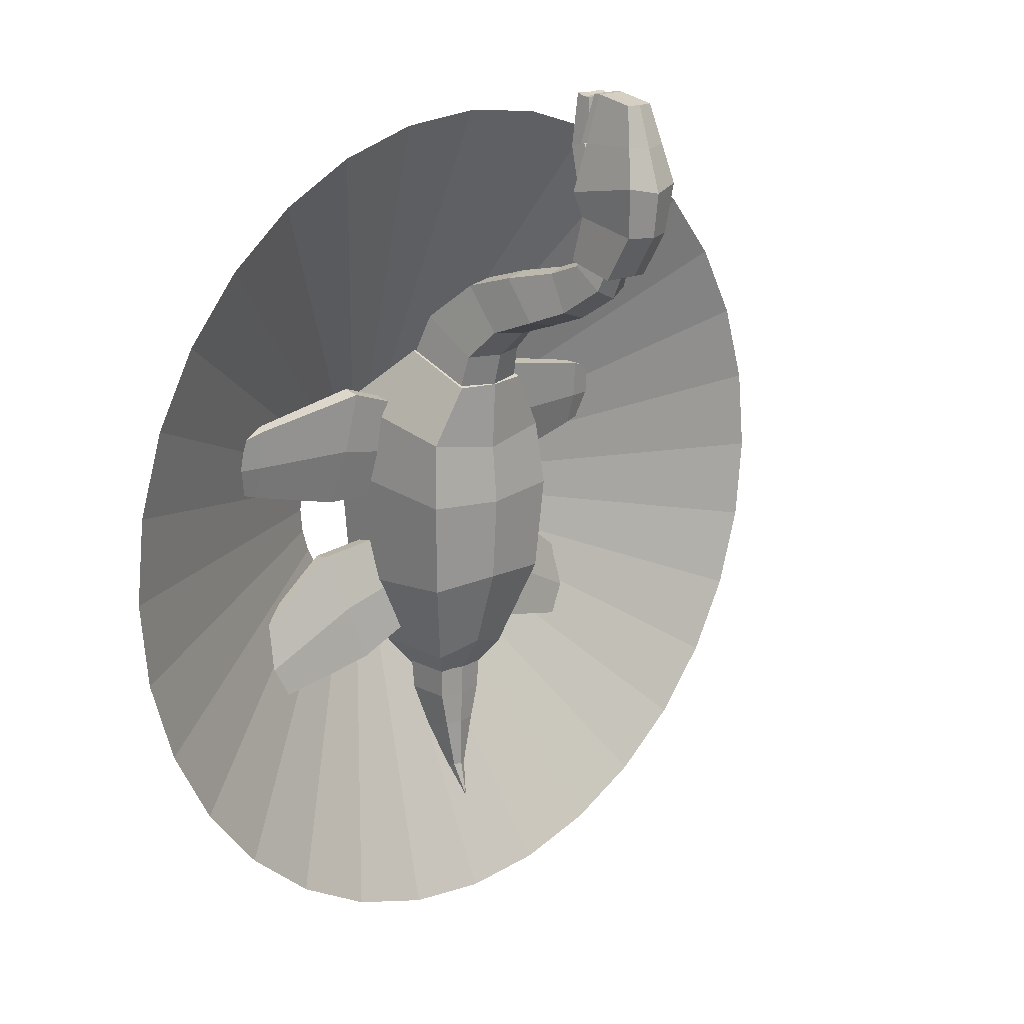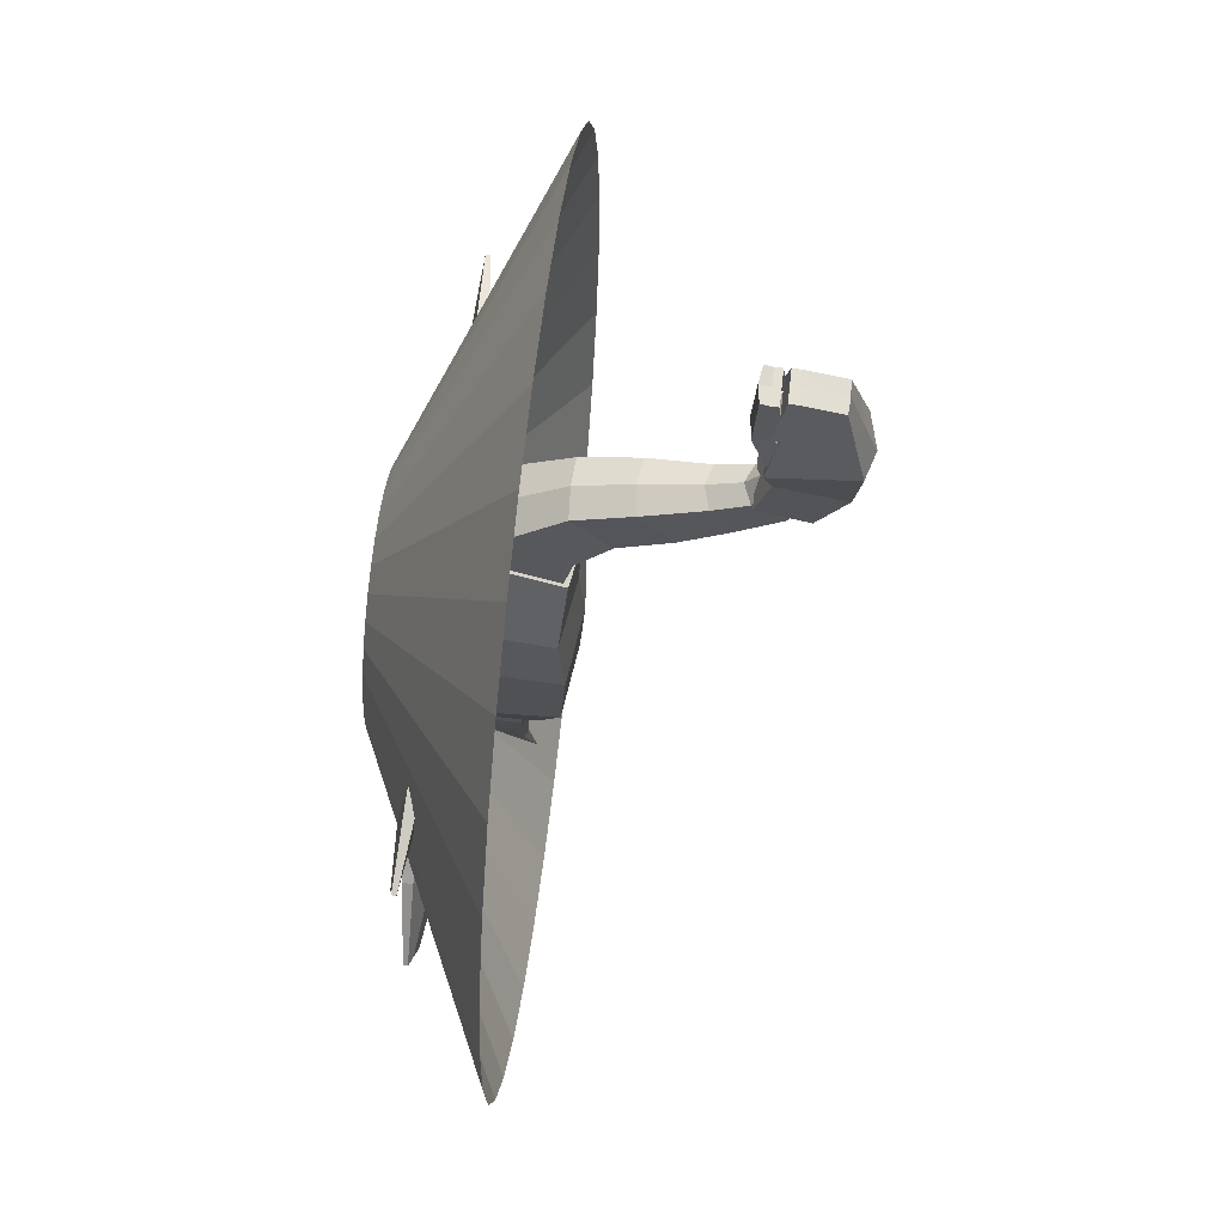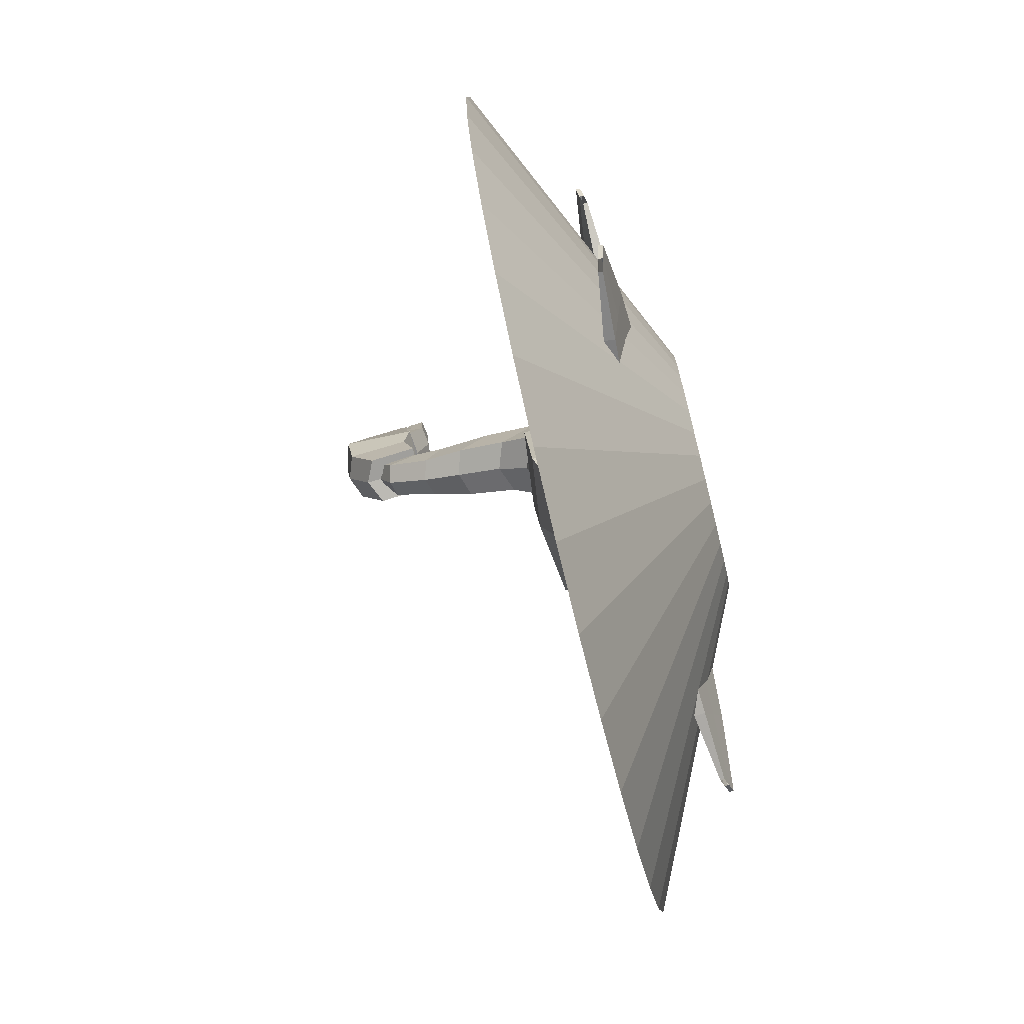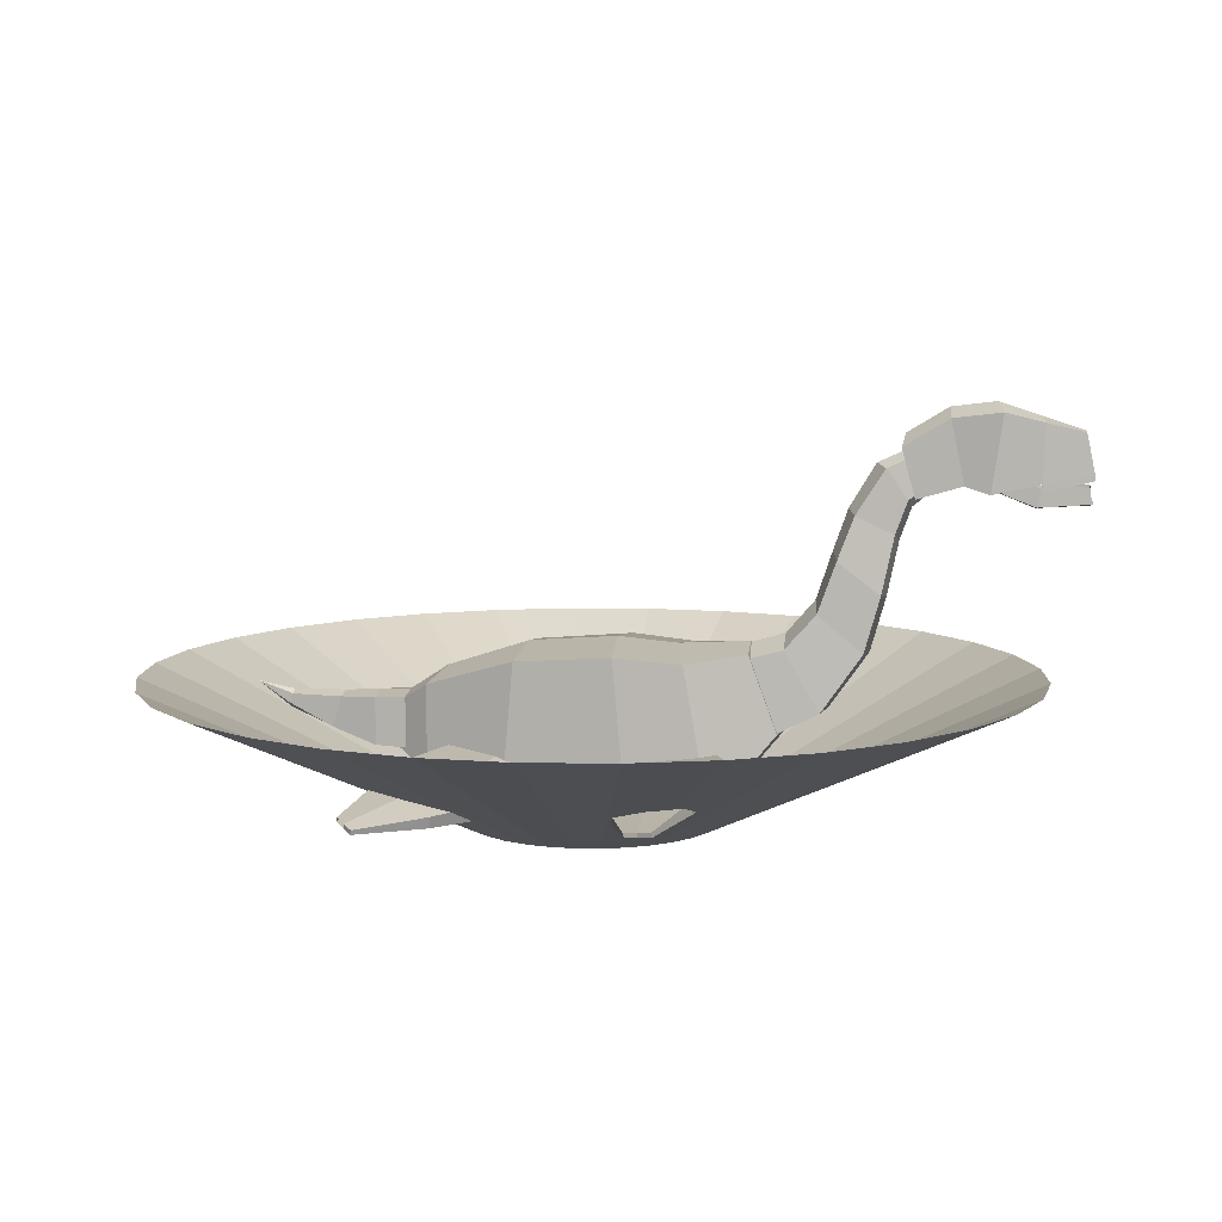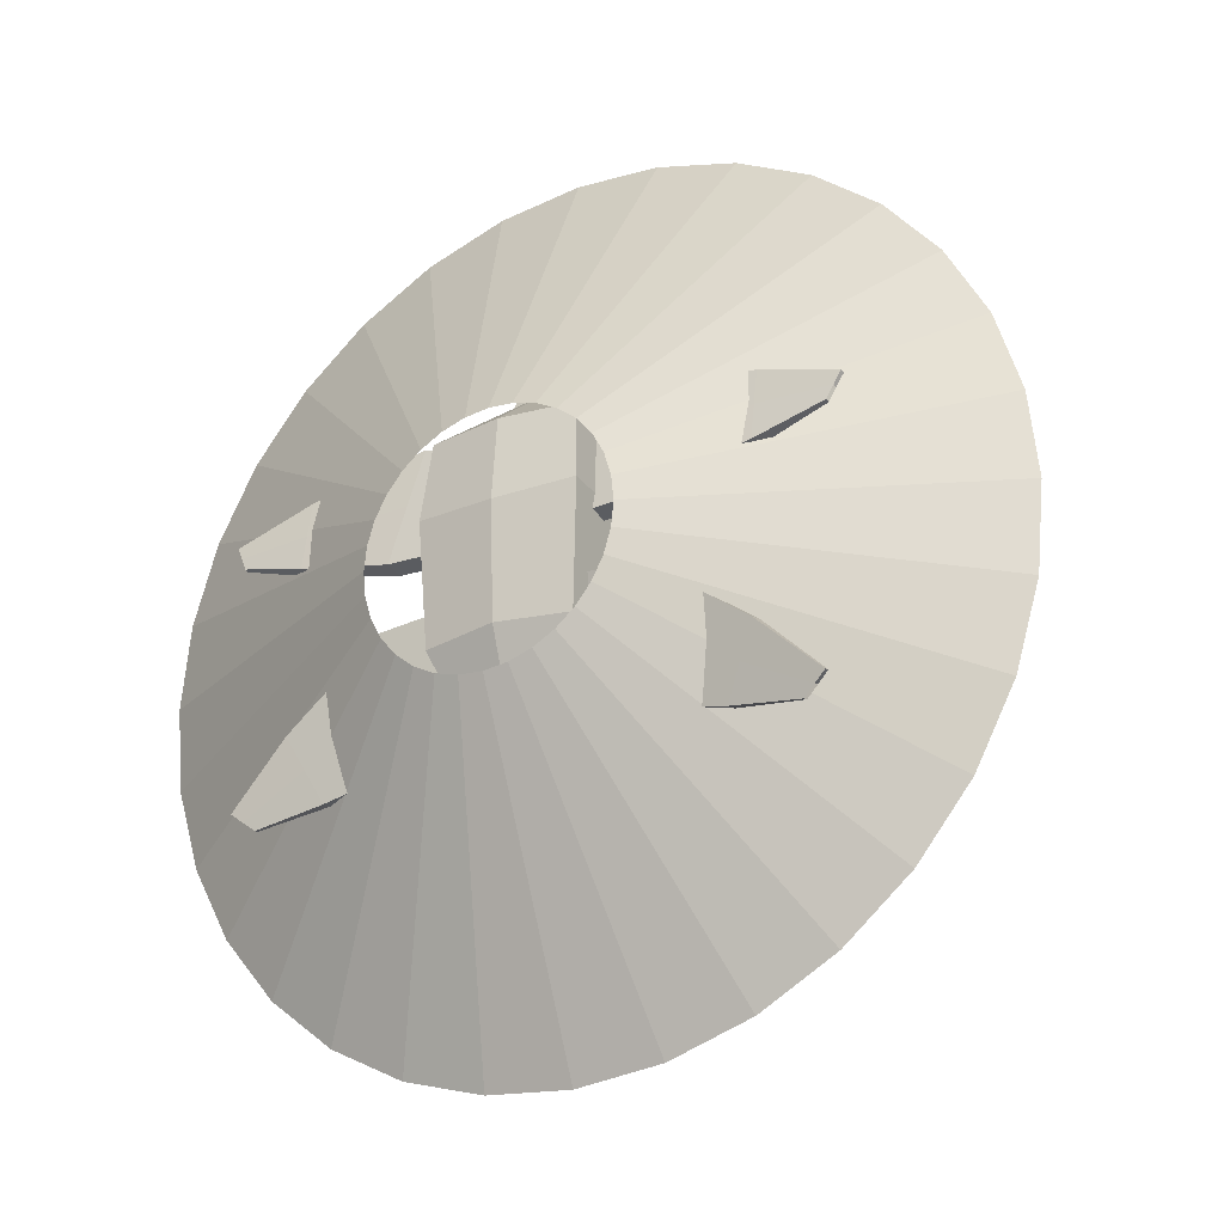
<metadata>
{"format":"obj","ext":"obj","renderer":"f3d","projection":"perspective","resolution":1024,"background":"white","views":[{"elev":16.8,"azim":136.7,"up":"+Z"},{"elev":66.5,"azim":96.3,"up":"+Z"},{"elev":-74.4,"azim":-76.1,"up":"+Z"},{"elev":8.3,"azim":-82.1,"up":"+Y"},{"elev":-26.5,"azim":30.8,"up":"+Z"}]}
</metadata>
<code>
o Body
v -2 0.06207 3.33
v -2 4.001 2.635
v -2 0.007611 -2.174
v -2 3.992 -1.826
v 2 0.06207 3.33
v 2 4.001 2.635
v 2 0.007611 -2.174
v 2 3.992 -1.826
v -1.2 3.2 -4.3
v -1.2 0.8 -4.3
v 1.2 0.8 -4.3
v 1.2 3.2 -4.3
v -0.48 2.48 -5.4
v -0.48 1.52 -5.4
v 0.48 1.52 -5.4
v 0.48 2.48 -5.4
v -2.178 -0.1697 1.19
v -2.178 4.17 0.8102
v 2.178 -0.1697 1.19
v 2.178 4.17 0.8102
v -1.125 2.051 5.021
v -1.125 4.165 4.252
v 1.125 4.165 4.252
v 1.125 2.051 5.021
v 0 -0.2455 -2.056
v 0 4.257 -1.706
v 0 -0.1946 3.347
v 0 4.265 2.309
v 0 0.4945 -4.041
v 0 3.543 -3.932
v 0 1.167 -5.069
v 0 2.895 -4.922
v 0 4.416 0.6667
v 0 -0.4111 1.085
v -0 1.973 5.14
v -0 4.363 4.231
f 17 18 4 3
f 8 7 11 12
f 19 20 6 5
f 28 2 22 36
f 34 19 5 27
f 33 18 2 28
f 12 11 15 16
f 25 3 10 29
f 26 8 12 30
f 3 4 9 10
f 31 32 16 15
f 29 10 14 31
f 30 12 16 32
f 10 9 13 14
f 26 4 18 33
f 25 7 19 34
f 7 8 20 19
f 1 2 18 17
f 35 36 22 21
f 5 6 23 24
f 2 1 21 22
f 27 5 24 35
f 1 27 35 21
f 24 23 36 35
f 3 25 34 17
f 8 26 33 20
f 9 30 32 13
f 11 29 31 15
f 14 13 32 31
f 4 26 30 9
f 7 25 29 11
f 20 33 28 6
f 17 34 27 1
f 6 28 36 23
o LegRightFront
v -0.4896 1.07 3.18
v -0.5053 1.582 3.091
v -0.9342 0.6182 0.6579
v -0.9499 1.13 0.569
v -2.983 1.137 4.009
v -2.999 1.65 3.92
v -3.561 0.5505 0.7312
v -3.577 1.063 0.6422
v -0.7119 0.8439 1.919
v -0.7276 1.467 1.766
v -3.272 0.8439 2.37
v -3.288 1.467 2.218
v -6.289 0.9921 1.322
v -6.28 0.6848 1.376
v -6.283 0.8582 2.375
v -6.292 1.277 2.258
v -6.295 1.339 3.321
v -6.285 1.032 3.374
v -8.134 0.941 1.901
v -8.131 0.8181 1.922
v -8.303 0.8758 2.285
v -8.307 0.9987 2.264
v -8.479 1.056 2.626
v -8.475 0.9335 2.648
f 45 39 40 46
f 39 43 44 40
f 48 52 53 42
f 41 37 38 42
f 45 37 41 47
f 48 42 38 46
f 44 48 46 40
f 39 45 47 43
f 41 54 51 47
f 37 45 46 38
f 53 59 60 54
f 49 55 58 52
f 43 50 49 44
f 44 49 52 48
f 42 53 54 41
f 47 51 50 43
f 57 60 59 58
f 51 57 56 50
f 54 60 57 51
f 52 58 59 53
f 50 56 55 49
o LegRightBack
v -1.011 0.6282 -0.8042
v -1.078 1.136 -0.712
v -0.3174 1.164 -3.252
v -0.3843 1.672 -3.16
v -3.598 0.3558 -1.182
v -3.665 0.8632 -1.09
v -2.697 1.053 -4.365
v -2.764 1.56 -4.272
v -0.664 0.8963 -2.028
v -0.7246 1.531 -1.951
v -3.147 0.7044 -2.774
v -3.208 1.339 -2.697
v -5.463 1.215 -4.918
v -5.423 0.9106 -4.973
v -5.858 0.6916 -4.083
v -5.892 1.123 -4.043
v -6.332 0.7771 -3.138
v -6.292 0.4727 -3.194
v -7.346 0.9333 -5.261
v -7.33 0.8116 -5.283
v -7.641 0.7259 -5.037
v -7.657 0.8476 -5.015
v -7.967 0.7619 -4.769
v -7.951 0.6402 -4.791
f 69 63 64 70
f 63 67 68 64
f 72 76 77 66
f 65 61 62 66
f 69 61 65 71
f 72 66 62 70
f 68 72 70 64
f 63 69 71 67
f 65 78 75 71
f 61 69 70 62
f 77 83 84 78
f 73 79 82 76
f 67 74 73 68
f 68 73 76 72
f 66 77 78 65
f 71 75 74 67
f 81 84 83 82
f 75 81 80 74
f 78 84 81 75
f 76 82 83 77
f 74 80 79 73
o LegLeftBack
v 1.011 0.6282 -0.8042
v 1.078 1.136 -0.712
v 0.3174 1.164 -3.252
v 0.3843 1.672 -3.16
v 3.598 0.3558 -1.182
v 3.665 0.8632 -1.09
v 2.697 1.053 -4.365
v 2.764 1.56 -4.272
v 0.664 0.8963 -2.028
v 0.7246 1.531 -1.951
v 3.147 0.7044 -2.774
v 3.208 1.339 -2.697
v 5.463 1.215 -4.918
v 5.423 0.9106 -4.973
v 5.858 0.6916 -4.083
v 5.892 1.123 -4.043
v 6.332 0.7771 -3.138
v 6.292 0.4727 -3.194
v 7.346 0.9333 -5.261
v 7.33 0.8116 -5.283
v 7.641 0.7259 -5.037
v 7.657 0.8476 -5.015
v 7.967 0.7619 -4.769
v 7.951 0.6402 -4.791
f 93 94 88 87
f 87 88 92 91
f 96 90 101 100
f 89 90 86 85
f 93 95 89 85
f 96 94 86 90
f 92 88 94 96
f 87 91 95 93
f 89 95 99 102
f 85 86 94 93
f 101 102 108 107
f 97 100 106 103
f 91 92 97 98
f 92 96 100 97
f 90 89 102 101
f 95 91 98 99
f 105 106 107 108
f 99 98 104 105
f 102 99 105 108
f 100 101 107 106
f 98 97 103 104
o Neck
v -0.96 2.611 6.12
v -0.96 4.273 5.16
v -1.08 1.943 4.73
v -1.08 3.973 3.991
v 0.96 2.611 6.12
v 0.96 4.273 5.16
v 1.08 1.943 4.73
v 1.08 3.973 3.991
v -0.8 4.178 7.229
v -0.8 5.207 6.003
v 0.8 5.207 6.003
v 0.8 4.178 7.229
v -0.576 7.297 7.995
v -0.576 7.784 6.951
v 0.576 7.784 6.951
v 0.576 7.297 7.995
v -0.5069 8.203 8.325
v -0.5069 9.033 7.743
v 0.5069 9.033 7.743
v 0.5069 8.203 8.325
v -0.3423 8.963 9.276
v -0.3423 9.524 8.883
v 0.3423 9.524 8.883
v 0.3423 8.963 9.276
v -0.7369 6.603 6.505
v 0.7369 6.603 6.505
v 0.7369 5.713 7.664
v -0.7369 5.713 7.664
v -0 1.996 4.97
v 0 4.287 4.058
v -0 2.635 6.302
v 0 4.595 5.153
v -0 4.137 7.365
v 0 5.493 5.928
v -0 7.125 8.099
v 0 7.941 6.767
v -0 7.993 8.415
v 0 9.136 7.487
v -0 8.722 9.327
v 0 9.622 8.551
v -0 5.608 7.782
v 0 6.819 6.371
v -0.756 3.499 3.563
v -0.756 2.078 4.08
v -0 2.115 4.248
v 0 3.719 3.609
v 0.756 3.499 3.563
v 0.756 2.078 4.08
f 109 110 112 111
f 111 112 151 152
f 115 116 114 113
f 110 109 117 118
f 137 115 113 139
f 138 112 110 140
f 150 133 122 144
f 139 113 120 141
f 140 110 118 142
f 113 114 119 120
f 143 124 128 145
f 135 134 123 124
f 149 135 124 143
f 133 136 121 122
f 145 128 132 147
f 122 121 125 126
f 144 122 126 146
f 124 123 127 128
f 147 148 130 129
f 126 125 129 130
f 146 126 130 148
f 128 127 131 132
f 118 117 136 133
f 141 120 135 149
f 120 119 134 135
f 142 118 133 150
f 119 142 150 134
f 117 141 149 136
f 127 146 148 131
f 132 131 148 147
f 123 144 146 127
f 125 145 147 129
f 136 149 143 121
f 121 143 145 125
f 114 140 142 119
f 109 139 141 117
f 134 150 144 123
f 116 138 140 114
f 111 137 139 109
f 138 116 155 154
f 153 154 155 156
f 152 151 154 153
f 115 137 153 156
f 116 115 156 155
f 137 111 152 153
f 112 138 154 151
o Head
v -0.7 8.602 9.757
v -0.7 10.36 9.395
v -0.7 8.243 8.505
v -0.7 9.595 8.143
v 0.7 8.602 9.757
v 0.7 10.36 9.395
v 0.7 8.243 8.505
v 0.7 9.595 8.143
v -0.84 8.397 10.43
v -0.84 10.53 10.74
v 0.84 10.53 10.74
v 0.84 8.397 10.43
v -0.42 8.943 13.07
v -0.42 9.998 12.85
v 0.42 9.998 12.85
v 0.42 8.943 13.07
v 0 8.243 8.505
v -0 9.921 8.229
v 0 8.602 9.757
v -0 10.61 9.357
v 0 8.397 10.43
v -0 10.76 10.57
v 0 8.943 13.07
v -0 10.02 12.85
v -0.63 10.26 11.8
v 0.63 10.26 11.8
v 0.63 8.67 11.75
v -0.63 8.67 11.75
v 0 8.67 11.75
v -0 10.39 11.71
v -0.42 8.743 13.07
v 0.42 8.743 13.07
v 0 8.743 13.07
v 0.63 8.47 11.75
v -0.63 8.47 11.75
f 157 158 160 159
f 173 174 164 163
f 163 164 162 161
f 176 158 166 178
f 173 163 161 175
f 174 160 158 176
f 186 181 170 180
f 161 162 167 168
f 158 157 165 166
f 175 161 168 177
f 179 180 170 169
f 183 182 171 172
f 185 183 172 179
f 181 184 169 170
f 184 185 179 169
f 172 171 180 179
f 157 175 177 165
f 182 186 180 171
f 164 174 176 162
f 159 173 175 157
f 162 176 178 167
f 159 160 174 173
f 167 178 186 182
f 165 177 185 184
f 166 165 184 181
f 177 168 183 185
f 168 167 182 183
f 178 166 181 186
f 169 184 191 187
f 169 187 189 179
f 183 172 188 190
f 172 179 189 188
o Mouth
v -0.576 8.066 11.62
v -0.576 8.529 11.74
v -0.72 8.421 10.72
v -0.72 8.985 10.92
v 0.576 8.066 11.62
v 0.576 8.529 11.74
v 0.72 8.421 10.72
v 0.72 8.985 10.92
v -0.4608 8.16 13.05
v -0.4608 8.385 12.97
v 0.4608 8.385 12.97
v 0.4608 8.16 13.05
v 0 8.352 10.68
v 0 8.985 10.92
v 0 7.997 11.59
v 0 8.529 11.74
v -0 8.091 13.02
v -0 8.385 12.97
v -0.576 8.729 11.74
v 0.576 8.729 11.74
v -0.4608 8.585 12.97
v 0.4608 8.585 12.97
v -0 8.585 12.97
f 192 193 195 194
f 204 205 199 198
f 198 199 197 196
f 193 192 200 201
f 204 198 196 206
f 205 195 193 207
f 208 209 201 200
f 206 196 203 208
f 207 193 201 209
f 196 197 202 203
f 197 207 209 202
f 192 206 208 200
f 203 202 209 208
f 199 205 207 197
f 194 204 206 192
f 194 195 205 204
f 209 202 213 214
f 202 197 211 213
f 201 193 210 212
f 201 209 214 212
o LegLeftFront
v 0.4896 1.07 3.18
v 0.5053 1.582 3.091
v 0.9342 0.6182 0.6579
v 0.9499 1.13 0.569
v 2.983 1.137 4.009
v 2.999 1.65 3.92
v 3.561 0.5505 0.7312
v 3.577 1.063 0.6422
v 0.7119 0.8439 1.919
v 0.7276 1.467 1.766
v 3.272 0.8439 2.37
v 3.288 1.467 2.218
v 6.289 0.9921 1.322
v 6.28 0.6848 1.376
v 6.283 0.8582 2.375
v 6.292 1.277 2.258
v 6.295 1.339 3.321
v 6.285 1.032 3.374
v 8.134 0.941 1.901
v 8.131 0.8181 1.922
v 8.303 0.8758 2.285
v 8.307 0.9987 2.264
v 8.479 1.056 2.626
v 8.475 0.9335 2.648
f 223 224 218 217
f 217 218 222 221
f 226 220 231 230
f 219 220 216 215
f 223 225 219 215
f 226 224 216 220
f 222 218 224 226
f 217 221 225 223
f 219 225 229 232
f 215 216 224 223
f 231 232 238 237
f 227 230 236 233
f 221 222 227 228
f 222 226 230 227
f 220 219 232 231
f 225 221 228 229
f 235 236 237 238
f 229 228 234 235
f 232 229 235 238
f 230 231 237 236
f 228 227 233 234
o Tail
v -0.8 1.343 -4.2
v -0.8 2.8 -4.2
v -0.72 1.423 -5.8
v -0.72 2.72 -5.8
v 0.8 1.343 -4.2
v 0.8 2.8 -4.2
v 0.72 1.423 -5.8
v 0.72 2.72 -5.8
v -0.504 2.687 -6.77
v -0.504 1.856 -7.03
v 0.504 1.856 -7.03
v 0.504 2.687 -6.77
v -0.2016 2.676 -8.186
v -0.2016 2.43 -8.29
v 0.2016 2.43 -8.29
v 0.2016 2.676 -8.186
v 0 2.987 -9.204
v 0 1.28 -5.8
v 0 2.823 -5.8
v 0 1.2 -4.2
v 0 2.903 -4.2
v 0 1.713 -7.03
v 0 2.79 -6.77
v 0 2.287 -8.29
v 0 2.78 -8.186
f 239 240 242 241
f 246 245 249 250
f 245 246 244 243
f 258 259 240 239
f 256 245 243 258
f 257 242 240 259
f 250 249 253 254
f 256 241 248 260
f 257 246 250 261
f 241 242 247 248
f 255 251 263
f 260 248 252 262
f 261 250 254 263
f 248 247 251 252
f 252 251 255
f 254 253 255
f 254 255 263
f 247 261 263 251
f 249 260 262 253
f 242 257 261 247
f 245 256 260 249
f 246 257 259 244
f 241 256 258 239
f 243 244 259 258
f 255 253 262
f 262 252 255
o Effect
v -0 -0.6 -3.427
v -1e-06 3.4 -12.1
v 0.6686 -0.6 -3.361
v 2.36 3.4 -11.86
v 1.312 -0.6 -3.166
v 4.629 3.4 -11.18
v 1.904 -0.6 -2.85
v 6.72 3.4 -10.06
v 2.423 -0.6 -2.423
v 8.553 3.4 -8.553
v 2.85 -0.6 -1.904
v 10.06 3.4 -6.72
v 3.166 -0.6 -1.312
v 11.18 3.4 -4.629
v 3.361 -0.6 -0.6686
v 11.86 3.4 -2.36
v 3.427 -0.6 0
v 12.1 3.4 2e-06
v 3.361 -0.6 0.6686
v 11.86 3.4 2.36
v 3.166 -0.6 1.312
v 11.18 3.4 4.629
v 2.85 -0.6 1.904
v 10.06 3.4 6.72
v 2.423 -0.6 2.423
v 8.553 3.4 8.553
v 1.904 -0.6 2.85
v 6.72 3.4 10.06
v 1.312 -0.6 3.166
v 4.629 3.4 11.18
v 0.6686 -0.6 3.361
v 2.36 3.4 11.86
v -1e-06 -0.6 3.427
v -5e-06 3.4 12.1
v -0.6686 -0.6 3.361
v -2.36 3.4 11.86
v -1.312 -0.6 3.166
v -4.629 3.4 11.18
v -1.904 -0.6 2.85
v -6.72 3.4 10.06
v -2.423 -0.6 2.423
v -8.553 3.4 8.553
v -2.85 -0.6 1.904
v -10.06 3.4 6.72
v -3.166 -0.6 1.312
v -11.18 3.4 4.629
v -3.361 -0.6 0.6686
v -11.86 3.4 2.36
v -3.427 -0.6 -3e-06
v -12.1 3.4 -9e-06
v -3.361 -0.6 -0.6686
v -11.86 3.4 -2.36
v -3.166 -0.6 -1.312
v -11.18 3.4 -4.629
v -2.85 -0.6 -1.904
v -10.06 3.4 -6.72
v -2.423 -0.6 -2.423
v -8.553 3.4 -8.553
v -1.904 -0.6 -2.85
v -6.72 3.4 -10.06
v -1.312 -0.6 -3.166
v -4.629 3.4 -11.18
v -0.6686 -0.6 -3.361
v -2.36 3.4 -11.86
f 264 265 267 266
f 266 267 269 268
f 268 269 271 270
f 270 271 273 272
f 272 273 275 274
f 274 275 277 276
f 276 277 279 278
f 278 279 281 280
f 280 281 283 282
f 282 283 285 284
f 284 285 287 286
f 286 287 289 288
f 288 289 291 290
f 290 291 293 292
f 292 293 295 294
f 294 295 297 296
f 296 297 299 298
f 298 299 301 300
f 300 301 303 302
f 302 303 305 304
f 304 305 307 306
f 306 307 309 308
f 308 309 311 310
f 310 311 313 312
f 312 313 315 314
f 314 315 317 316
f 316 317 319 318
f 318 319 321 320
f 320 321 323 322
f 322 323 325 324
f 324 325 327 326
f 326 327 265 264

</code>
